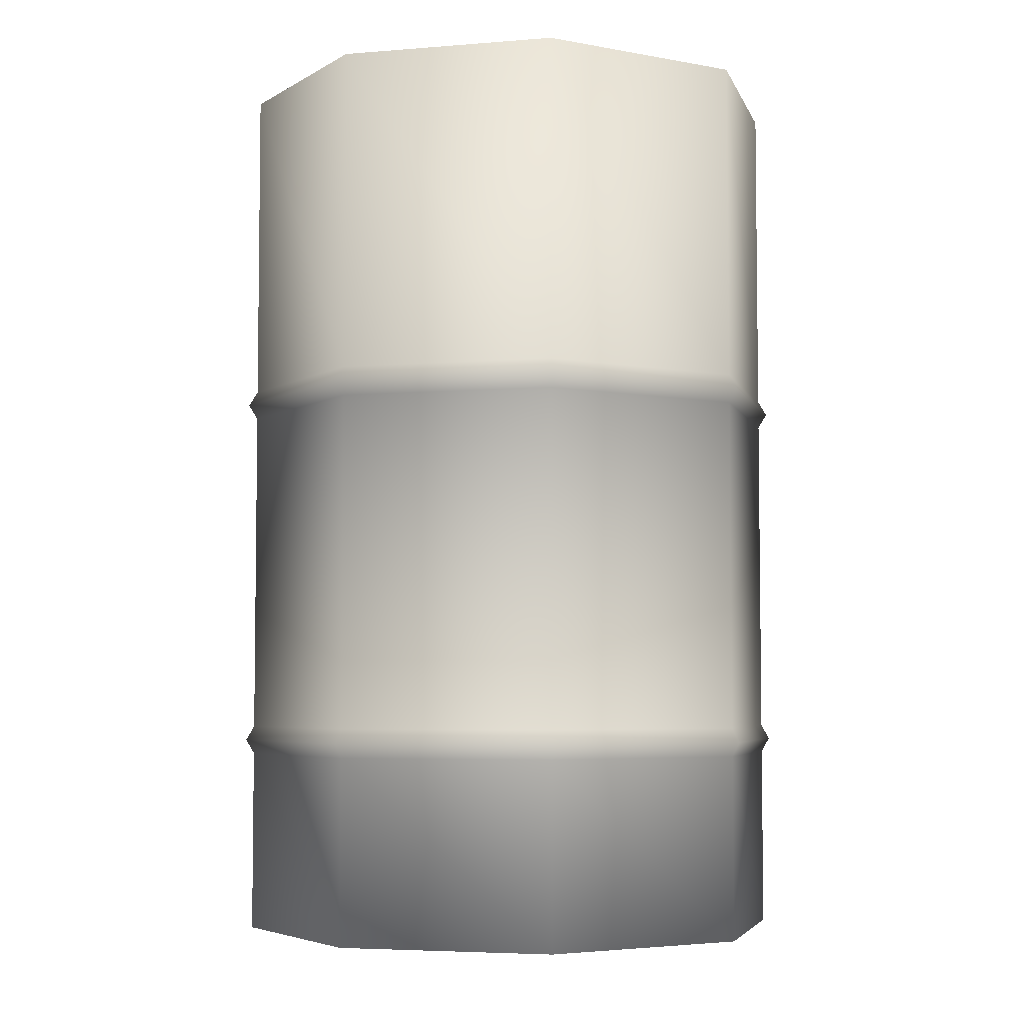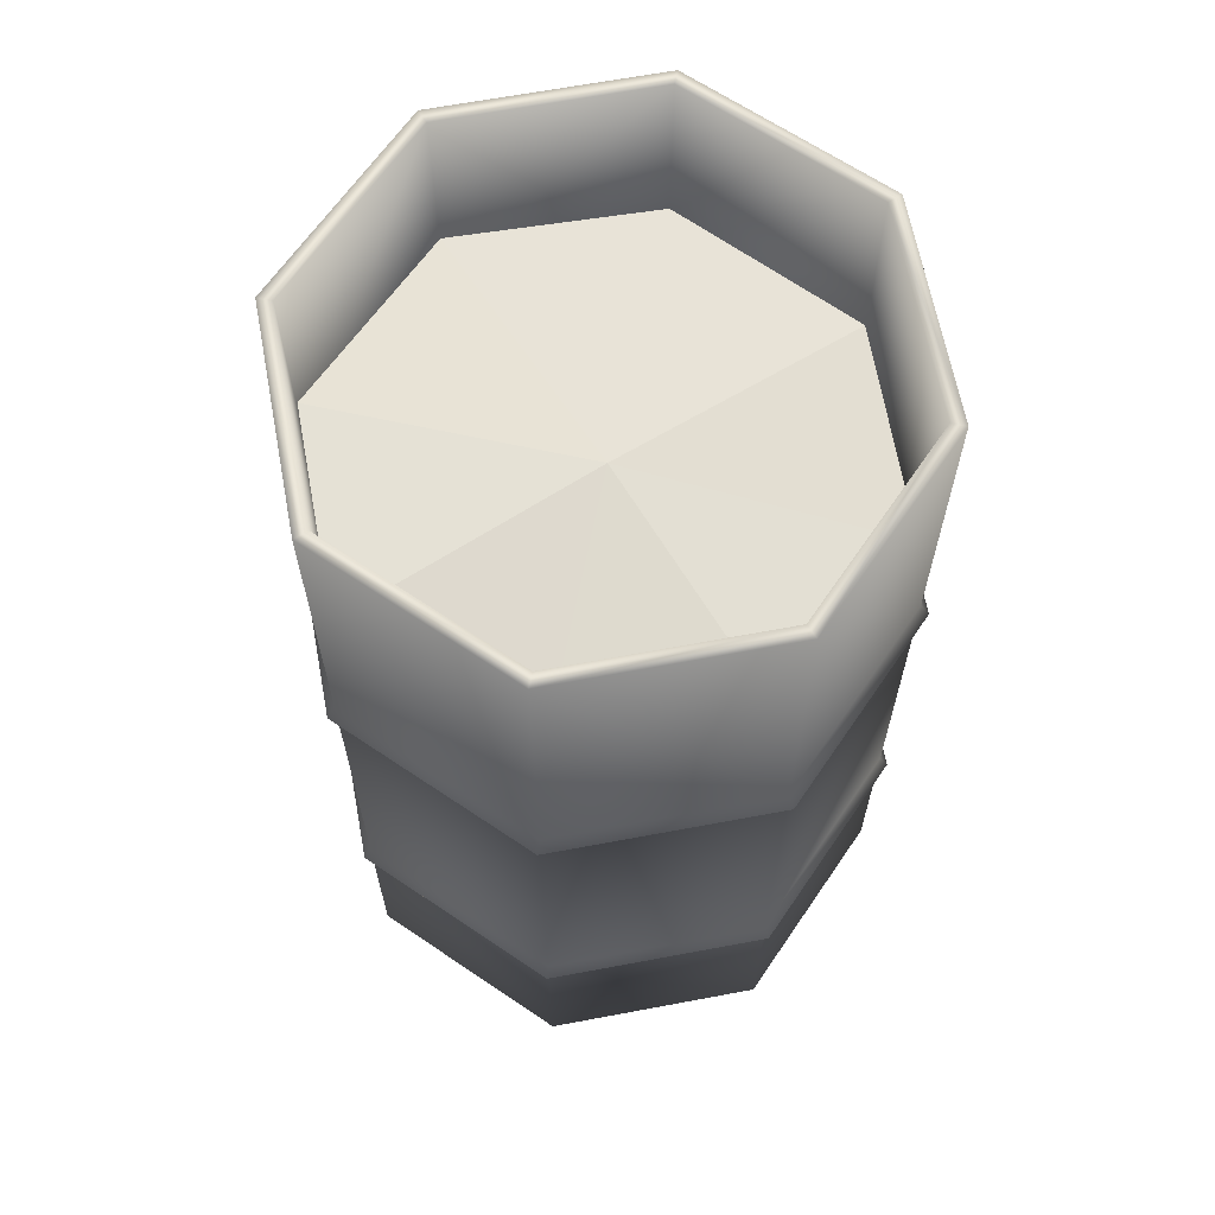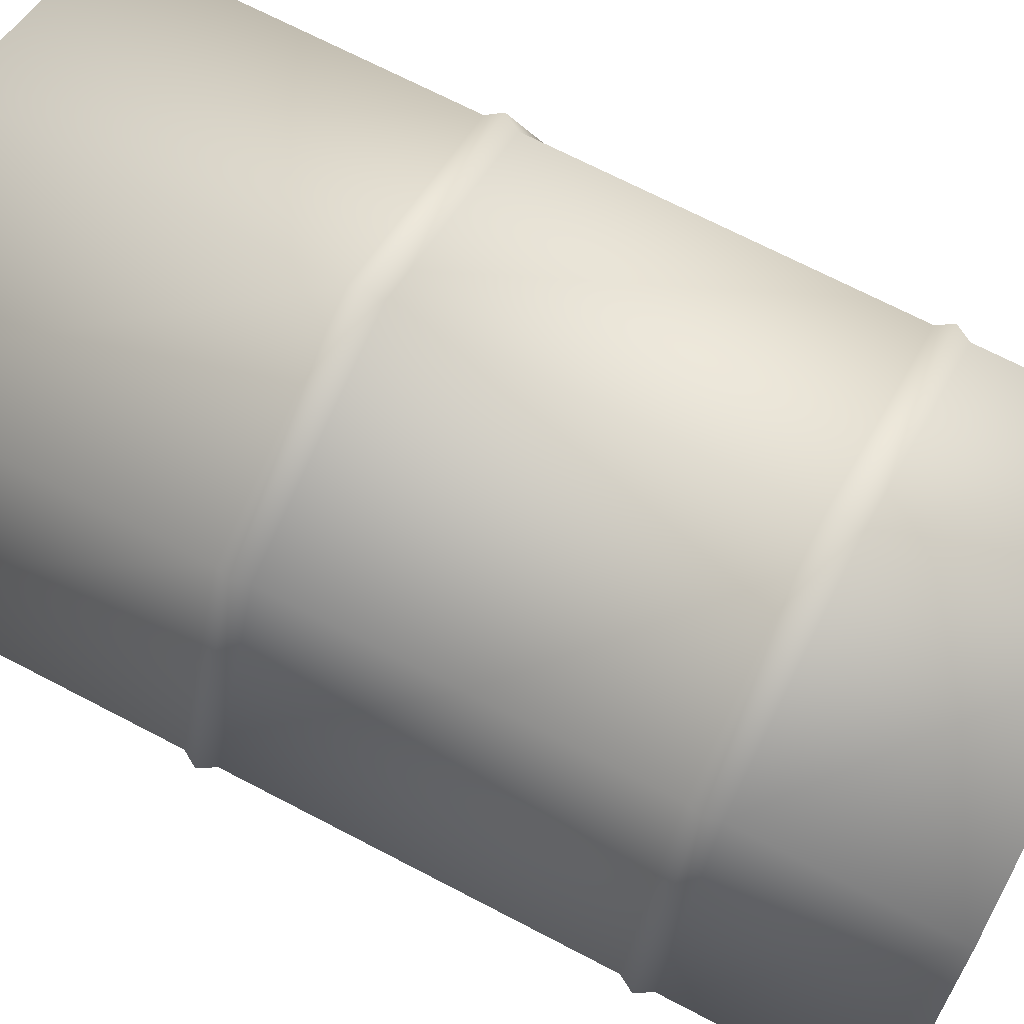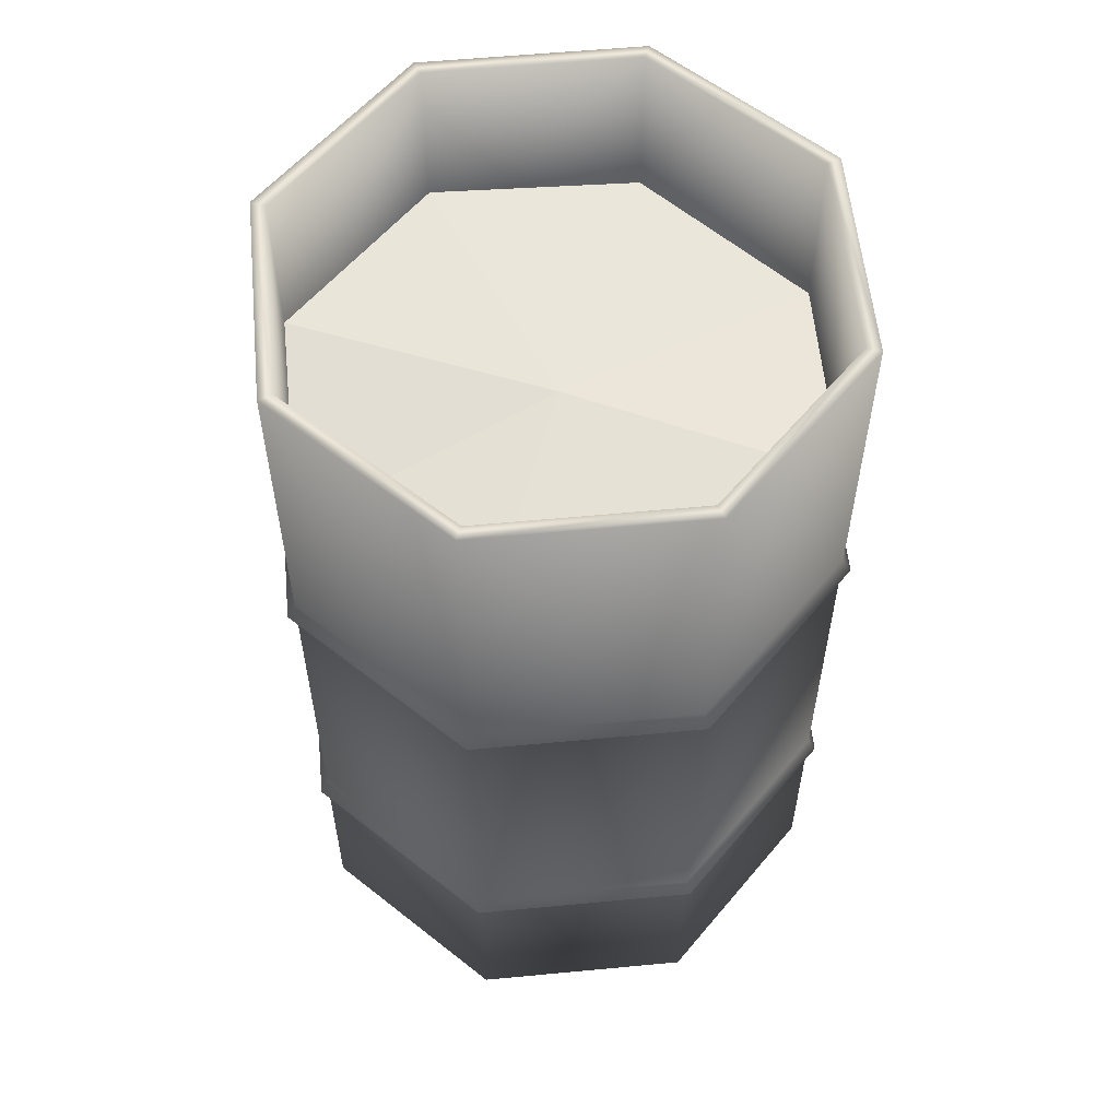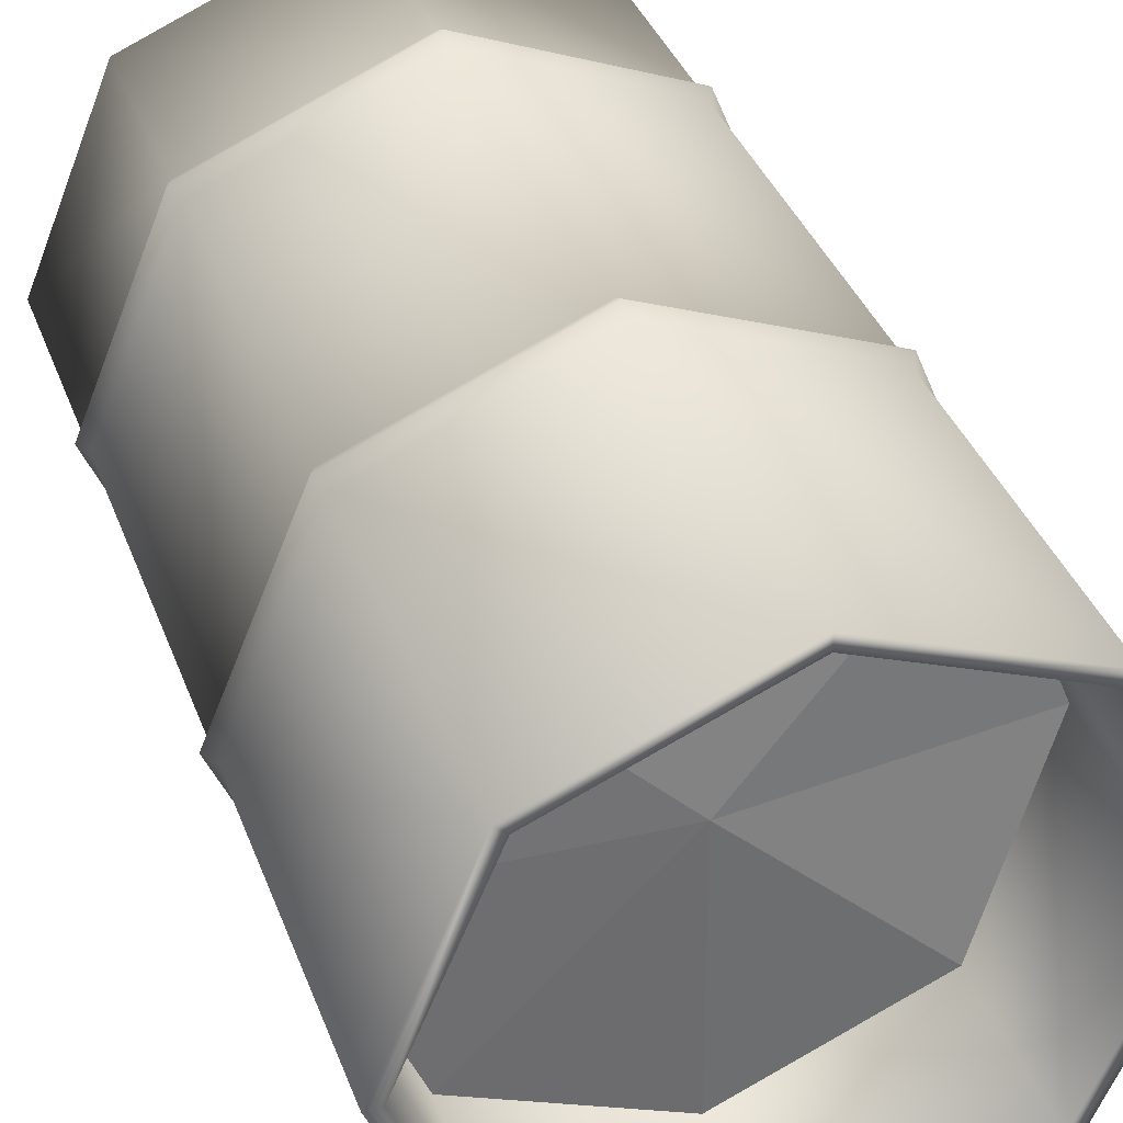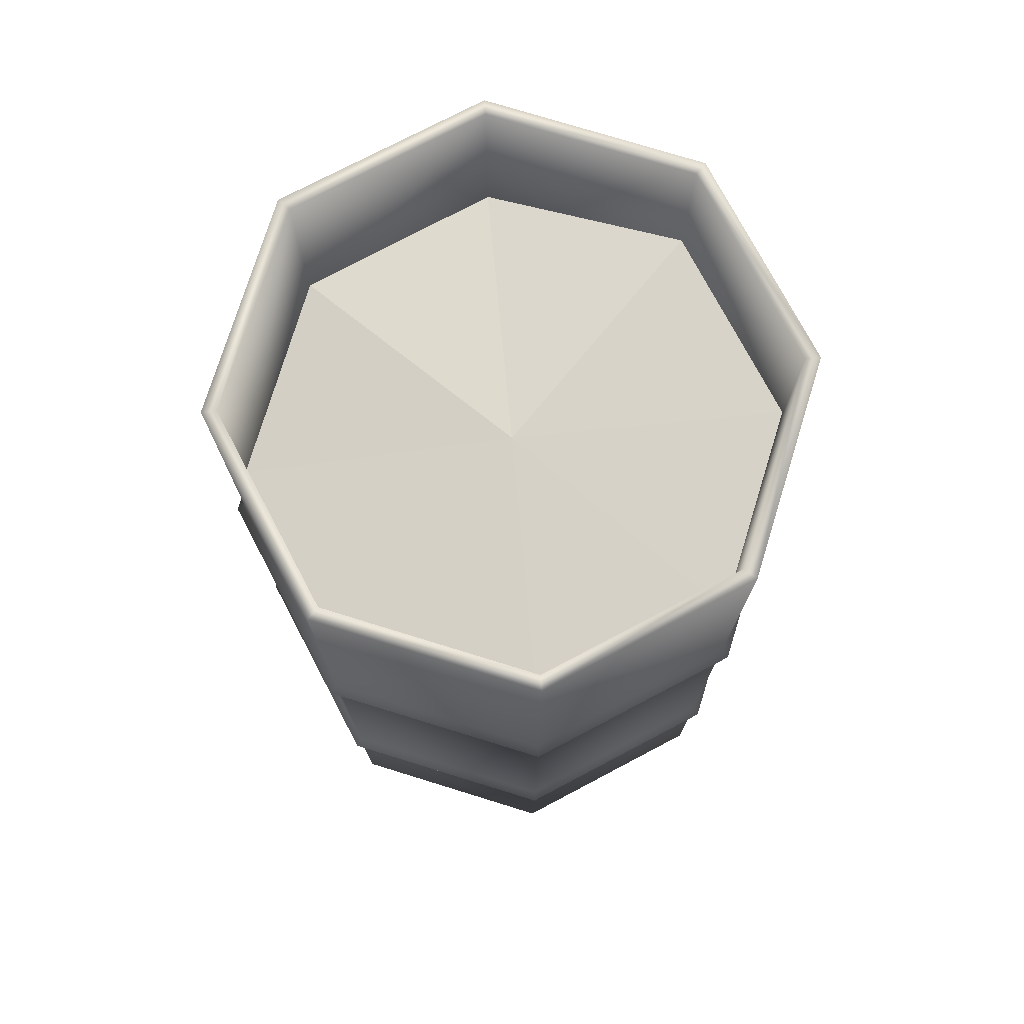
<metadata>
{"format":"obj","ext":"obj","renderer":"f3d","projection":"perspective","resolution":1024,"background":"white","views":[{"elev":-4.9,"azim":127.1,"up":"+Y"},{"elev":65.0,"azim":-78.2,"up":"+Y"},{"elev":69.0,"azim":-62.3,"up":"+Z"},{"elev":57.5,"azim":-28.1,"up":"+Y"},{"elev":37.9,"azim":160.6,"up":"+Z"},{"elev":75.2,"azim":84.7,"up":"+Y"}]}
</metadata>
<code>
o BarrelOpened_Cube.002
v 0 0.9284 0.3544
v 0.3559 0.9609 -0
v -0.3559 0.9418 -0
v -0.2517 0.9839 -0.2506
v 0 0.9863 -0.3544
v 0.2517 0.9751 -0.2506
v 0.2517 0.9508 0.2506
v -0.2517 0.9379 0.2506
v 0 0.9793 0
v -0.2652 0 0.2652
v -0.2517 1.2 0.2517
v -0.2652 0 -0.2652
v -0.2517 1.2 -0.2517
v 0.2652 0 0.2652
v 0.2517 1.2 0.2517
v 0.2652 0 -0.2652
v 0.2517 1.2 -0.2517
v 0 0 -0.375
v 0 1.2 -0.3559
v 0 0 0.375
v 0 1.2 0.3559
v -0.375 0 0
v -0.3559 1.2 0
v 0.375 0 0
v 0.3559 1.2 0
v 0 0 0
v -0.2652 0.2858 -0.2652
v -0.2652 0.2472 -0.2652
v -0.273 0.2665 -0.273
v 0.2652 0.2858 -0.2652
v 0.2652 0.2472 -0.2652
v 0.273 0.2665 -0.273
v 0.2652 0.2858 0.2652
v 0.2652 0.2472 0.2652
v 0.273 0.2665 0.273
v 0 0.2472 0.375
v 0 0.2858 0.375
v -0 0.2665 0.386
v 0 0.2472 -0.375
v 0 0.2858 -0.375
v -0 0.2665 -0.386
v 0.375 0.2472 0
v 0.375 0.2858 0
v 0.386 0.2665 -0
v -0.375 0.2472 0
v -0.375 0.2858 0
v -0.386 0.2665 -0
v -0.2652 0.2858 0.2652
v -0.2652 0.2472 0.2652
v -0.273 0.2665 0.273
v -0.2652 0.7318 0.2652
v -0.2652 0.7706 0.2652
v -0.2735 0.7512 0.2735
v -0.2652 0.7318 -0.2652
v -0.2652 0.7706 -0.2652
v -0.2735 0.7512 -0.2735
v 0.2652 0.7318 -0.2652
v 0.2652 0.7706 -0.2652
v 0.2735 0.7512 -0.2735
v 0.2652 0.7318 0.2652
v 0.2652 0.7706 0.2652
v 0.2735 0.7512 0.2735
v 0 0.7706 0.375
v 0 0.7318 0.375
v -0 0.7512 0.3868
v 0 0.7706 -0.375
v 0 0.7318 -0.375
v -0 0.7512 -0.3868
v 0.375 0.7706 0
v 0.375 0.7318 0
v 0.3868 0.7512 -0
v -0.375 0.7706 0
v -0.375 0.7318 0
v -0.3868 0.7512 -0
v -0.375 1.2 0
v -0.2652 1.2 -0.2652
v 0 1.2 -0.375
v 0.2652 1.2 -0.2652
v 0.375 1.2 0
v 0.2652 1.2 0.2652
v 0 1.2 0.375
v -0.2652 1.2 0.2652
v 0 0.8959 0.3559
v 0.3559 0.8959 0
v -0.3559 0.8959 0
v -0.2517 0.8959 -0.2517
v 0 0.8959 -0.3559
v 0.2517 0.8959 -0.2517
v 0.2517 0.8959 0.2517
v -0.2517 0.8959 0.2517
f 3 8 9
f 5 9 6
f 2 9 7
f 9 4 3
f 9 8 1
f 7 9 1
f 4 9 5
f 6 9 2
f 46 73 54 27
f 40 67 57 30
f 43 70 60 33
f 37 64 51 48
f 26 24 14 20
f 13 23 85 86
f 15 25 84 89
f 22 26 20 10
f 33 60 64 37
f 27 54 67 40
f 12 18 26 22
f 19 13 86 87
f 23 11 90 85
f 18 16 24 26
f 30 57 70 43
f 48 51 73 46
f 61 80 81 63
f 58 78 79 69
f 10 49 45 22
f 20 36 49 10
f 14 34 36 20
f 16 31 42 24
f 72 75 76 55
f 66 77 78 58
f 69 79 80 61
f 55 76 77 66
f 24 42 34 14
f 22 45 28 12
f 18 39 31 16
f 63 81 82 52
f 46 27 29 47
f 47 29 28 45
f 40 30 32 41
f 41 32 31 39
f 43 33 35 44
f 44 35 34 42
f 37 48 50 38
f 38 50 49 36
f 33 37 38 35
f 35 38 36 34
f 27 40 41 29
f 29 41 39 28
f 30 43 44 32
f 32 44 42 31
f 48 46 47 50
f 50 47 45 49
f 12 28 39 18
f 52 72 74 53
f 53 74 73 51
f 58 69 71 59
f 59 71 70 57
f 55 66 68 56
f 56 68 67 54
f 61 63 65 62
f 62 65 64 60
f 63 52 53 65
f 65 53 51 64
f 69 61 62 71
f 71 62 60 70
f 66 58 59 68
f 68 59 57 67
f 72 55 56 74
f 74 56 54 73
f 52 82 75 72
f 23 13 76 75
f 19 17 78 77
f 25 15 80 79
f 21 11 82 81
f 13 19 77 76
f 15 21 81 80
f 11 23 75 82
f 17 25 79 78
f 25 17 88 84
f 21 15 89 83
f 11 21 83 90
f 17 19 87 88

</code>
